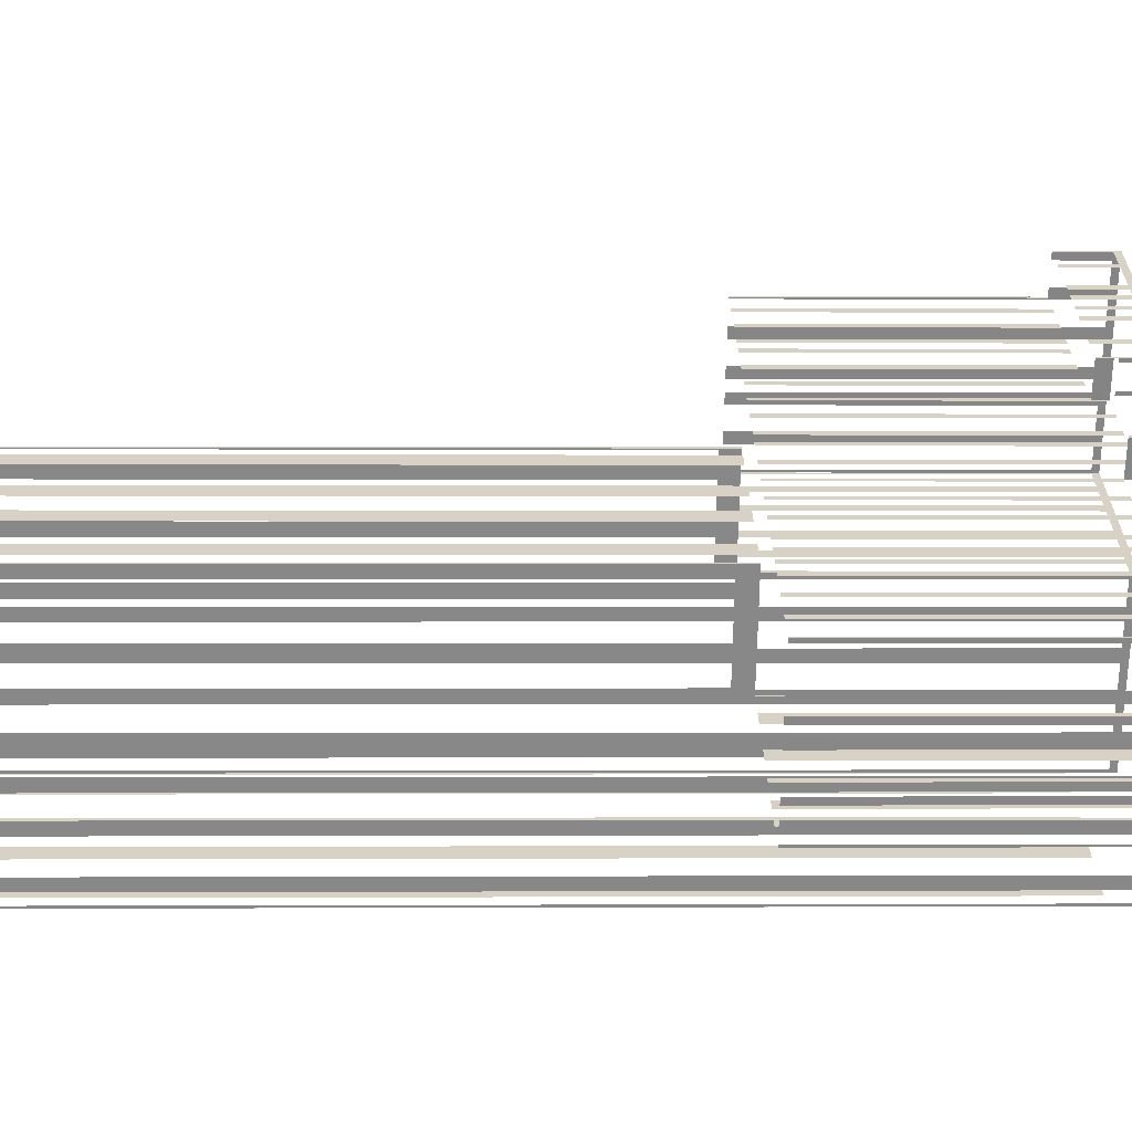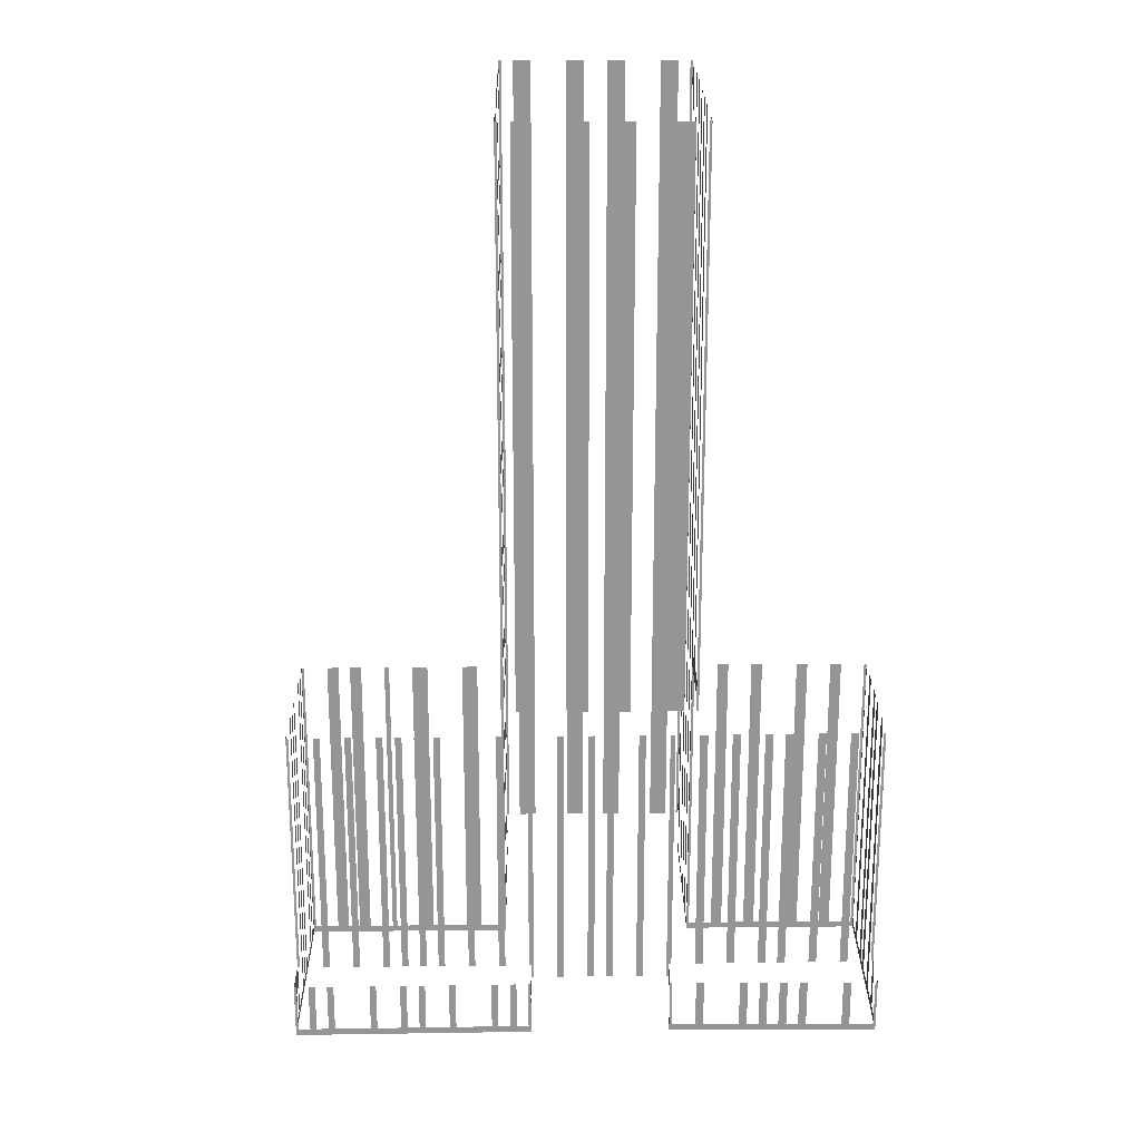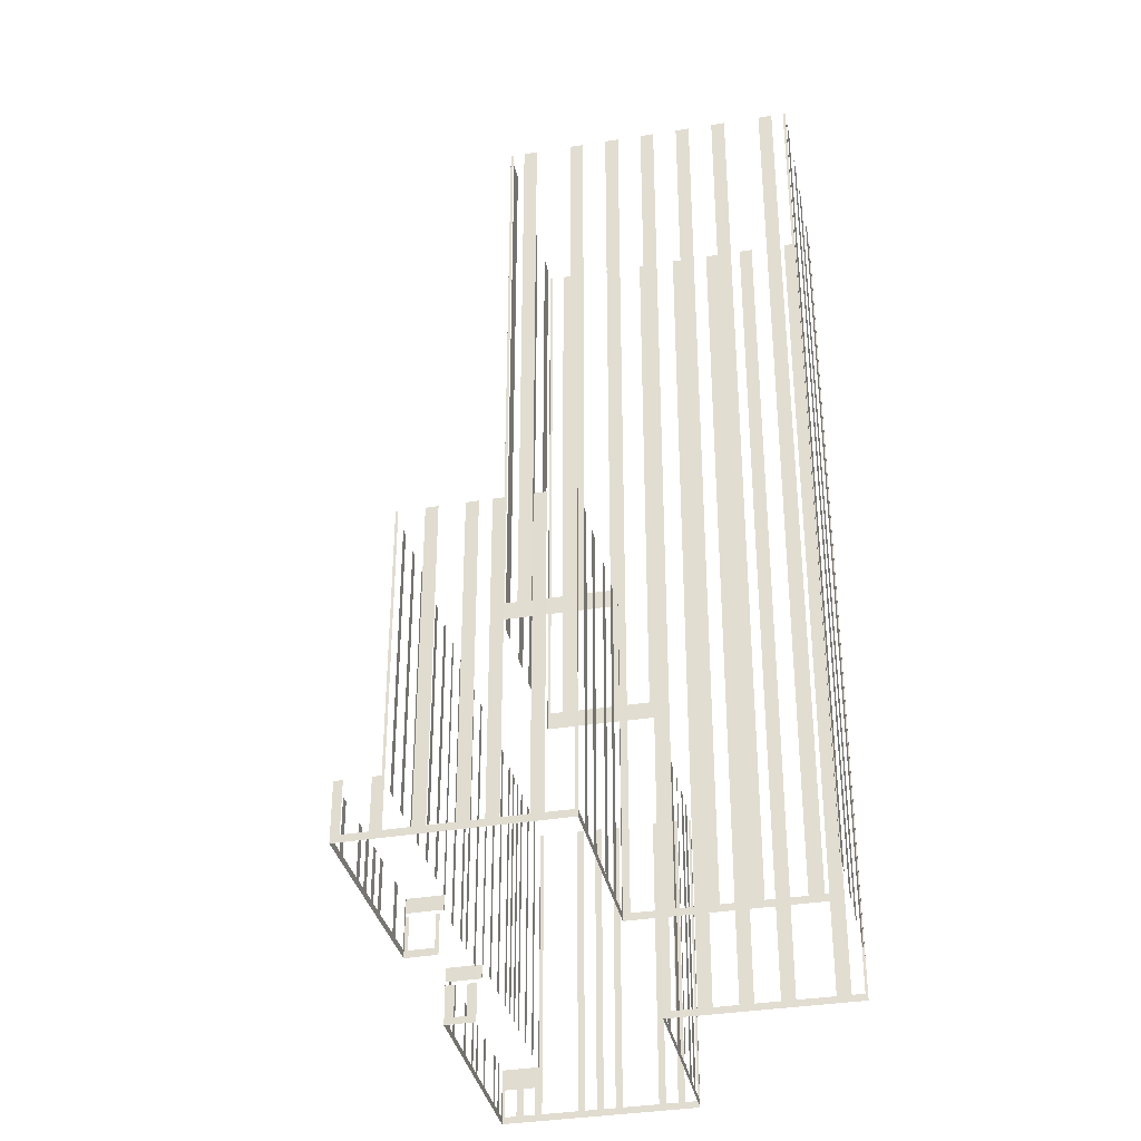
<metadata>
{"format":"obj","ext":"obj","renderer":"f3d","projection":"perspective","resolution":1024,"background":"white","views":[{"elev":-0.7,"azim":88.7,"up":"+Y"},{"elev":22.8,"azim":151.1,"up":"+Z"},{"elev":-35.1,"azim":-106.0,"up":"+Z"}]}
</metadata>
<code>
o geometryt000010000010000110010110000110000110100000100010st29
v 662.6 -181.8 383.6
v 662.5 -182.1 427.6
v 662.6 -181.8 427.6
v 664.3 -178.8 383.6
v 662.5 -182.1 382.6
v 664.3 -178.8 427.6
v 665.1 -177.3 427.6
v 665.1 -177.3 383.6
v 666.7 -174.3 383.6
v 667.5 -172.9 427.6
v 666.7 -174.3 427.6
v 667.5 -172.9 383.6
v 669.3 -169.5 382.6
v 668.3 -171.4 383.6
v 669.1 -169.9 427.6
v 668.3 -171.4 427.6
v 669.1 -169.9 383.6
v 670.7 -166.9 383.6
v 671.5 -165.5 427.6
v 670.7 -166.9 427.6
v 671.5 -165.5 383.6
v 673.2 -162.5 383.6
v 673.3 -162.2 382.6
v 673.2 -162.5 427.6
v 673.3 -162.2 390.6
v 673.3 -162.2 427.6
v 685 -194 383.6
v 685.3 -194.2 427.6
v 685 -194 427.6
v 682 -192.4 383.6
v 685.3 -194.2 382.6
v 682 -192.4 427.6
v 680.6 -191.7 427.6
v 680.6 -191.7 383.6
v 677.5 -190.1 383.6
v 677.5 -190.1 427.6
v 676.1 -189.3 427.6
v 676.1 -189.3 383.6
v 671.6 -186.9 383.6
v 671.6 -186.9 427.6
v 670.2 -186.2 427.6
v 670.2 -186.2 383.6
v 662.5 -182.1 382.6
v 667.2 -184.6 383.6
v 667.2 -184.6 427.6
v 665.8 -183.8 427.6
v 665.8 -183.8 383.6
v 662.8 -182.2 383.6
v 662.8 -182.2 427.6
v 662.5 -182.1 427.6
v 673.2 -216.8 511.6
v 673.2 -216.8 383.6
v 673 -217.1 388.6
v 673 -217.1 511.6
v 674 -215.3 383.6
v 673 -217.1 382.6
v 674.9 -213.6 511.6
v 674 -215.3 511.6
v 674.9 -213.6 383.6
v 677.3 -209.1 383.6
v 678.2 -207.4 511.6
v 677.3 -209.1 511.6
v 678.2 -207.4 383.6
v 679.8 -204.4 383.6
v 680.7 -202.7 511.6
v 679.8 -204.4 511.6
v 680.7 -202.7 383.6
v 685.3 -194.2 382.6
v 682.3 -199.7 383.6
v 683.2 -198 511.6
v 682.3 -199.7 511.6
v 683.2 -198 383.6
v 684.8 -195 383.6
v 684.8 -195 511.6
v 685.3 -194.2 427.6
v 685.3 -194.2 511.6
v 685.8 -193.3 430.1
v 685.8 -193.3 511.6
v 687.4 -190.3 430.1
v 687.4 -190.3 511.6
v 688.3 -188.6 511.6
v 688.3 -188.6 430.1
v 690 -185.3 427.6
v 690.7 -184.1 430.1
v 690.7 -184.1 511.6
v 691.6 -182.4 511.6
v 691.6 -182.4 430.1
v 692.4 -180.9 430.1
v 692.6 -180.6 427.6
v 692.4 -180.9 511.6
v 692.6 -180.6 511.6
v 673 -217.1 511.6
v 673 -217.1 388.6
v 673.3 -217.3 388.6
v 673.3 -217.3 511.6
v 674.8 -218.1 511.6
v 674.8 -218.1 388.6
v 677.1 -219.3 388.6
v 677.1 -219.3 511.6
v 681.6 -221.7 511.6
v 681.6 -221.7 388.6
v 683.9 -222.9 388.6
v 683.9 -222.9 511.6
v 686.9 -224.5 511.6
v 686.9 -224.5 388.6
v 689.1 -225.7 388.6
v 689.1 -225.7 511.6
v 693.7 -228.1 511.6
v 693.7 -228.1 388.6
v 695.9 -229.3 388.6
v 695.9 -229.3 511.6
v 697.4 -230.1 511.6
v 697.4 -230.1 388.6
v 697.7 -230.3 388.6
v 697.7 -230.3 511.6
v 673.9 -161.2 383.6
v 673.3 -162.2 390.6
v 673.9 -161.2 390.6
v 675.5 -158.2 383.6
v 673.3 -162.2 382.6
v 675.5 -158.2 390.6
v 676.1 -157.2 390.6
v 676.1 -157.2 382.6
v 673.6 -162.3 427.6
v 673.6 -162.3 390.6
v 673.3 -162.2 390.6
v 673.3 -162.2 427.6
v 677.7 -164.4 427.6
v 677.7 -164.4 390.6
v 676.7 -163.9 390.6
v 676.7 -163.9 427.6
v 681.7 -166.5 427.6
v 681.7 -166.5 390.6
v 680.7 -166 390.6
v 680.7 -166 427.6
v 685.8 -168.6 427.6
v 685.8 -168.6 390.6
v 684.7 -168.1 390.6
v 684.7 -168.1 427.6
v 688.3 -169.9 427.6
v 688.3 -169.9 390.6
v 687.3 -169.4 390.6
v 687.3 -169.4 427.6
v 692.3 -172 427.6
v 692.3 -172 390.6
v 691.3 -171.4 390.6
v 691.3 -171.4 427.6
v 696.4 -174.1 427.6
v 696.4 -174.1 390.6
v 695.4 -173.5 390.6
v 695.4 -173.5 427.6
v 699.7 -175.8 427.6
v 699.7 -175.8 390.6
v 699.4 -175.6 390.6
v 699.4 -175.6 427.6
v 676.4 -157.3 383.6
v 676.1 -157.2 390.6
v 676.4 -157.3 390.6
v 679.4 -159 383.6
v 676.1 -157.2 382.6
v 679.4 -159 390.6
v 680.4 -159.5 390.6
v 680.4 -159.5 383.6
v 684.9 -162 383.6
v 684.9 -162 390.6
v 685.9 -162.6 390.6
v 685.9 -162.6 383.6
v 687.3 -163.4 383.6
v 687.3 -163.4 390.6
v 688.3 -163.9 390.6
v 688.3 -163.9 383.6
v 689.8 -164.8 383.6
v 689.8 -164.8 390.6
v 690.8 -165.3 390.6
v 690.8 -165.3 383.6
v 702.1 -171.5 382.6
v 692.3 -166.1 383.6
v 692.3 -166.1 390.6
v 693.3 -166.7 390.6
v 693.3 -166.7 383.6
v 697.8 -169.2 383.6
v 697.8 -169.2 390.6
v 698.8 -169.7 390.6
v 698.8 -169.7 383.6
v 701.8 -171.4 383.6
v 701.8 -171.4 390.6
v 702.1 -171.5 388.1
v 702.1 -171.5 390.6
v 702.1 -171.5 388.6
v 692.9 -180.7 511.6
v 692.9 -180.7 427.6
v 692.6 -180.6 427.6
v 692.6 -180.6 511.6
v 696.6 -182.7 511.6
v 696.6 -182.7 427.6
v 694.4 -181.5 427.6
v 694.4 -181.5 511.6
v 703.4 -186.3 511.6
v 703.4 -186.3 427.6
v 701.2 -185.1 427.6
v 701.2 -185.1 511.6
v 708.7 -189.1 511.6
v 708.7 -189.1 427.6
v 708.7 -189.1 427.6
v 706.4 -187.9 427.6
v 706.4 -187.9 511.6
v 715.5 -192.7 511.6
v 715.5 -192.7 427.6
v 713.2 -191.5 427.6
v 713.2 -191.5 511.6
v 717.3 -193.7 511.6
v 717.3 -193.7 427.6
v 717 -193.5 427.6
v 717 -193.5 511.6
v 717.1 -194 430.1
v 717.3 -193.7 511.6
v 717.1 -194 511.6
v 716.3 -195.5 430.1
v 717.3 -193.7 427.6
v 716.3 -195.5 511.6
v 715.4 -197.2 511.6
v 715.4 -197.2 430.1
v 713 -201.7 430.1
v 712.6 -202.4 427.6
v 713 -201.7 511.6
v 712.1 -203.4 511.6
v 712.1 -203.4 430.1
v 710.5 -206.4 430.1
v 710.1 -207.1 427.6
v 710.5 -206.4 511.6
v 710.1 -207.1 511.6
v 709.6 -208.1 511.6
v 709.6 -208.1 383.6
v 708 -211.1 383.6
v 709.1 -209 382.6
v 710.1 -207.1 382.6
v 707 -212.8 511.6
v 708 -211.1 511.6
v 707 -212.8 383.6
v 705.4 -215.8 383.6
v 704.5 -217.5 511.6
v 705.4 -215.8 511.6
v 704.5 -217.5 383.6
v 702.9 -220.5 383.6
v 702 -222.2 511.6
v 702.9 -220.5 511.6
v 702 -222.2 383.6
v 697.7 -230.3 382.6
v 699.6 -226.8 383.6
v 698.7 -228.5 511.6
v 699.6 -226.8 511.6
v 698.7 -228.5 383.6
v 697.9 -230 383.6
v 697.9 -230 511.6
v 697.7 -230.3 388.6
v 697.7 -230.3 511.6
v 700 -175.9 388.6
v 699.7 -175.8 388.6
v 699.7 -175.8 390.6
v 700 -175.9 427.6
v 699.7 -175.8 427.6
v 703.9 -178 427.6
v 703.9 -178 388.6
v 703 -177.5 388.6
v 703 -177.5 427.6
v 707.7 -180 427.6
v 707.7 -180 388.6
v 706.9 -179.6 388.6
v 706.9 -179.6 427.6
v 710.1 -181.3 427.6
v 710.1 -181.3 388.6
v 709.2 -180.8 388.6
v 709.2 -180.8 427.6
v 714 -183.3 427.6
v 714 -183.3 388.6
v 713.1 -182.9 388.6
v 713.1 -182.9 427.6
v 717.3 -185.1 390.6
v 717.3 -185.1 388.6
v 717 -184.9 388.6
v 717 -184.9 427.6
v 717.3 -185.1 427.6
v 699.7 -175.8 388.6
v 699.8 -175.5 388.6
v 699.7 -175.8 390.6
v 700 -175.3 390.6
v 699.9 -175.4 388.6
v 700 -175.3 388.6
v 700 -175.3 388.6
v 700.4 -174.6 388.6
v 700 -175.3 390.6
v 702.1 -171.5 390.6
v 701.6 -172.5 388.6
v 702.1 -171.5 388.6
v 701.9 -171.9 383.6
v 702.1 -171.5 388.1
v 701.9 -171.9 388.1
v 700.2 -174.9 383.6
v 702.1 -171.5 382.6
v 700.2 -174.9 388.1
v 700 -175.3 388.1
v 700 -175.3 382.6
v 724.9 -215 383.6
v 725.2 -215.2 427.6
v 724.9 -215 427.6
v 721.9 -213.4 383.6
v 725.2 -215.2 382.6
v 721.9 -213.4 427.6
v 719.9 -212.4 427.6
v 719.9 -212.4 383.6
v 715.4 -209.9 383.6
v 715.4 -209.9 427.6
v 713.4 -208.9 427.6
v 713.4 -208.9 383.6
v 710.1 -207.1 382.6
v 710.4 -207.3 383.6
v 710.4 -207.3 427.6
v 710.1 -207.1 427.6
v 717.4 -185 388.6
v 717.3 -185.1 388.6
v 717.3 -185.1 390.6
v 717.4 -184.8 388.6
v 717.6 -184.5 390.6
v 717.6 -184.5 388.6
v 717.6 -185.3 427.6
v 717.6 -185.3 390.6
v 717.3 -185.1 390.6
v 717.3 -185.1 427.6
v 721.4 -187.3 427.6
v 721.4 -187.3 390.6
v 720.6 -186.9 390.6
v 720.6 -186.9 427.6
v 725.3 -189.3 427.6
v 725.3 -189.3 390.6
v 724.4 -188.9 390.6
v 724.4 -188.9 427.6
v 729.1 -191.4 427.6
v 729.1 -191.4 390.6
v 728.3 -190.9 390.6
v 728.3 -190.9 427.6
v 731.5 -192.6 427.6
v 731.5 -192.6 390.6
v 730.6 -192.2 390.6
v 730.6 -192.2 427.6
v 733.8 -193.8 427.6
v 733.8 -193.8 390.6
v 733 -193.4 390.6
v 733 -193.4 427.6
v 736.1 -195.1 427.6
v 736.1 -195.1 390.6
v 735.3 -194.6 390.6
v 735.3 -194.6 427.6
v 740 -197.1 427.6
v 740 -197.1 390.6
v 739.2 -196.6 390.6
v 739.2 -196.6 427.6
v 743.8 -199.1 427.6
v 743.8 -199.1 390.6
v 743 -198.7 390.6
v 743 -198.7 427.6
v 747.2 -200.9 427.6
v 747.2 -200.9 390.6
v 746.9 -200.7 390.6
v 746.9 -200.7 427.6
v 718.2 -183.4 383.6
v 717.6 -184.5 388.1
v 718.2 -183.4 388.1
v 719.7 -180.8 382.6
v 719.1 -181.9 383.6
v 717.6 -184.5 382.6
v 719.1 -181.9 388.1
v 719.7 -180.8 388.1
v 718.1 -183.6 388.6
v 717.6 -184.5 388.6
v 717.6 -184.5 390.6
v 719.7 -180.8 390.6
v 719.7 -180.8 388.6
v 720 -180.9 390.6
v 720 -180.9 383.6
v 719.7 -180.8 388.1
v 719.7 -180.8 388.6
v 719.7 -180.8 390.6
v 721.5 -181.7 383.6
v 719.7 -180.8 382.6
v 721.5 -181.7 390.6
v 722.3 -182.1 390.6
v 722.3 -182.1 383.6
v 723.9 -182.9 383.6
v 723.9 -182.9 390.6
v 724.7 -183.3 390.6
v 724.7 -183.3 383.6
v 729.2 -185.7 383.6
v 729.2 -185.7 390.6
v 730.1 -186.1 390.6
v 730.1 -186.1 383.6
v 733.1 -187.7 383.6
v 733.1 -187.7 390.6
v 733.9 -188.1 390.6
v 733.9 -188.1 383.6
v 735.4 -188.9 383.6
v 735.4 -188.9 390.6
v 736.3 -189.3 390.6
v 736.3 -189.3 383.6
v 749.7 -196.3 382.6
v 739.3 -190.9 383.6
v 739.3 -190.9 390.6
v 740.1 -191.3 390.6
v 740.1 -191.3 383.6
v 744.7 -193.7 383.6
v 744.7 -193.7 390.6
v 745.5 -194.1 390.6
v 745.5 -194.1 383.6
v 747 -194.9 383.6
v 747 -194.9 390.6
v 747.8 -195.3 390.6
v 747.8 -195.3 383.6
v 749.3 -196.1 383.6
v 749.3 -196.1 390.6
v 749.7 -196.3 390.6
v 736 -220.8 383.6
v 736.3 -220.9 427.6
v 736 -220.8 427.6
v 733 -219.2 383.6
v 736.3 -220.9 382.6
v 733 -219.2 427.6
v 731.5 -218.4 427.6
v 731.5 -218.4 383.6
v 730 -217.7 383.6
v 725.2 -215.2 382.6
v 730 -217.7 427.6
v 728.5 -216.9 427.6
v 728.5 -216.9 383.6
v 725.5 -215.3 383.6
v 725.5 -215.3 427.6
v 725.2 -215.2 427.6
v 747.2 -200.9 390.6
v 747.2 -200.9 427.6
v 746.9 -201.3 427.6
v 746.9 -201.3 383.6
v 747.4 -200.4 387.6
v 748.2 -198.9 387.6
v 749.7 -196.3 390.6
v 747.2 -200.9 382.6
v 744.5 -205.8 383.6
v 747.4 -200.4 383.6
v 744.5 -205.8 427.6
v 744 -206.7 427.6
v 744 -206.7 383.6
v 743.2 -208.2 383.6
v 743.2 -208.2 427.6
v 742.7 -209 427.6
v 742.7 -209 383.6
v 741.9 -210.5 383.6
v 741.9 -210.5 427.6
v 741.5 -211.4 427.6
v 741.5 -211.4 383.6
v 736.3 -220.9 382.6
v 739 -215.9 383.6
v 738.5 -216.8 427.6
v 739 -215.9 427.6
v 738.5 -216.8 383.6
v 737.7 -218.3 383.6
v 737.3 -219.1 427.6
v 737.7 -218.3 427.6
v 737.3 -219.1 383.6
v 736.5 -220.6 383.6
v 736.3 -220.9 427.6
v 736.5 -220.6 427.6
v 749.7 -196.3 382.6
v 748.2 -198.9 383.6
v 749.5 -196.6 387.6
v 749.5 -196.6 383.6
v 748.7 -198.1 383.6
v 748.7 -198.1 387.6
f 4 5 1
f 6 7 4
f 7 8 4
f 4 8 5
f 8 9 5
f 10 9 11
f 10 12 9
f 9 12 13
f 5 9 13
f 12 14 13
f 15 14 16
f 15 17 14
f 17 18 13
f 19 18 20
f 19 21 18
f 18 21 13
f 22 23 21
f 21 23 13
f 22 24 25
f 25 23 22
f 24 26 25
f 27 28 29
f 30 31 27
f 28 27 31
f 32 33 30
f 33 34 30
f 34 31 30
f 34 35 31
f 36 37 35
f 37 38 35
f 38 39 31
f 40 41 39
f 41 42 39
f 42 43 39
f 39 43 31
f 44 43 42
f 45 46 44
f 46 47 44
f 47 43 44
f 48 43 47
f 49 50 48
f 50 43 48
f 51 52 53
f 51 53 54
f 55 56 52
f 53 52 56
f 57 55 58
f 57 59 55
f 59 56 55
f 59 60 56
f 61 60 62
f 61 63 60
f 60 63 56
f 64 68 56
f 69 68 67
f 70 69 71
f 70 72 69
f 72 68 69
f 73 68 72
f 73 74 75
f 75 68 73
f 74 76 77
f 75 74 77
f 80 81 79
f 81 82 79
f 79 82 83
f 75 79 83
f 83 82 84
f 85 86 84
f 86 87 84
f 83 84 87
f 83 87 89
f 90 91 88
f 92 93 94
f 92 94 95
f 96 97 98
f 96 98 99
f 104 105 106
f 104 106 107
f 108 109 110
f 108 110 111
f 112 113 114
f 112 114 115
f 116 117 118
f 119 120 116
f 117 116 120
f 122 123 119
f 123 120 119
f 124 125 126
f 124 126 127
f 128 129 130
f 128 130 131
f 132 133 134
f 132 134 135
f 136 137 138
f 136 138 139
f 140 141 142
f 140 142 143
f 144 145 146
f 144 146 147
f 148 149 150
f 148 150 151
f 152 153 154
f 152 154 155
f 156 157 158
f 157 156 160
f 161 162 159
f 162 163 159
f 163 160 159
f 163 164 160
f 165 166 164
f 166 167 164
f 164 167 160
f 167 168 160
f 173 174 172
f 174 175 172
f 175 176 172
f 172 176 160
f 177 176 175
f 180 176 177
f 181 176 180
f 185 176 184
f 185 186 187
f 187 176 185
f 186 188 189
f 187 186 189
f 190 191 192
f 190 192 193
f 194 195 196
f 194 196 197
f 198 199 200
f 198 200 201
f 204 205 206
f 202 204 206
f 207 208 209
f 207 209 210
f 211 212 213
f 211 213 214
f 215 216 217
f 218 219 215
f 216 215 219
f 220 221 218
f 221 222 218
f 222 219 218
f 222 223 224
f 222 224 219
f 225 226 223
f 226 227 223
f 223 227 224
f 228 229 227
f 227 229 224
f 230 231 228
f 231 232 228
f 232 229 228
f 232 233 229
f 234 235 233
f 235 236 233
f 236 229 233
f 234 239 235
f 241 240 242
f 241 243 240
f 240 243 235
f 243 244 235
f 245 244 246
f 245 247 244
f 244 248 235
f 249 248 247
f 252 248 249
f 253 248 252
f 253 254 255
f 255 248 253
f 255 254 256
f 257 258 259
f 261 260 259
f 262 263 264
f 262 264 265
f 266 267 268
f 266 268 269
f 270 271 272
f 270 272 273
f 278 279 280
f 281 278 280
f 282 278 281
f 283 284 285
f 285 284 286
f 286 284 287
f 289 290 291
f 292 291 290
f 293 292 290
f 292 293 294
f 295 296 297
f 298 299 295
f 296 295 299
f 300 301 298
f 301 302 298
f 302 299 298
f 303 304 305
f 306 307 303
f 304 303 307
f 308 309 306
f 309 310 306
f 310 307 306
f 310 311 307
f 312 313 311
f 313 314 311
f 314 315 311
f 311 315 307
f 316 315 314
f 317 318 316
f 318 315 316
f 319 320 321
f 321 322 319
f 321 323 322
f 323 324 322
f 325 326 327
f 325 327 328
f 329 330 331
f 329 331 332
f 333 334 335
f 333 335 336
f 337 338 339
f 337 339 340
f 341 342 343
f 341 343 344
f 345 346 347
f 345 347 348
f 349 350 351
f 349 351 352
f 353 354 355
f 353 355 356
f 357 358 359
f 357 359 360
f 361 362 363
f 361 363 364
f 365 366 367
f 368 365 369
f 368 370 365
f 366 365 370
f 371 372 369
f 372 368 369
f 373 374 375
f 375 376 373
f 376 377 373
f 378 379 380
f 378 380 381
f 381 382 378
f 383 384 379
f 380 379 384
f 383 385 386
f 383 386 387
f 387 384 383
f 387 388 384
f 389 390 388
f 390 391 388
f 391 392 384
f 393 394 392
f 394 395 392
f 392 395 384
f 395 396 384
f 397 398 396
f 398 399 396
f 396 399 384
f 401 402 400
f 402 403 400
f 400 404 384
f 405 404 403
f 406 407 405
f 407 408 405
f 409 404 408
f 410 411 409
f 411 412 409
f 412 404 409
f 413 404 412
f 414 415 413
f 415 416 413
f 416 404 413
f 417 404 416
f 418 419 417
f 419 404 417
f 420 421 422
f 423 424 420
f 421 420 424
f 428 429 427
f 427 429 424
f 430 431 428
f 431 432 428
f 432 429 428
f 433 429 432
f 434 435 433
f 435 429 433
f 436 437 438
f 438 439 436
f 436 439 440
f 441 436 440
f 442 436 441
f 443 439 444
f 443 445 439
f 445 440 439
f 444 446 447
f 444 447 448
f 448 443 444
f 449 443 448
f 449 450 451
f 449 451 452
f 452 443 449
f 453 443 452
f 453 454 455
f 453 455 456
f 457 453 456
f 457 443 453
f 457 456 458
f 459 458 460
f 461 458 459
f 457 458 461
f 457 461 462
f 463 462 464
f 465 462 463
f 457 462 465
f 457 465 466
f 467 466 468
f 457 466 467
f 443 469 470
f 443 470 445
f 469 442 471
f 472 469 471
f 473 469 472
f 470 469 473
f 474 442 441
f 471 442 474
f 470 473 441
f 473 474 441
f 1 2 3
f 2 1 5
f 14 17 13
f 35 38 31
f 63 64 56
f 65 64 66
f 65 67 64
f 67 68 64
f 76 78 77
f 75 77 79
f 87 88 89
f 91 89 88
f 100 101 102
f 100 102 103
f 121 122 119
f 159 160 156
f 169 170 168
f 170 171 168
f 168 171 160
f 171 172 160
f 178 179 177
f 179 180 177
f 182 183 181
f 183 184 181
f 184 176 181
f 202 203 204
f 237 234 238
f 237 239 234
f 239 240 235
f 247 248 244
f 250 249 251
f 250 252 249
f 260 257 259
f 274 275 276
f 274 276 277
f 286 287 288
f 388 391 384
f 399 400 384
f 403 404 400
f 408 404 405
f 425 426 423
f 426 427 423
f 427 424 423

</code>
